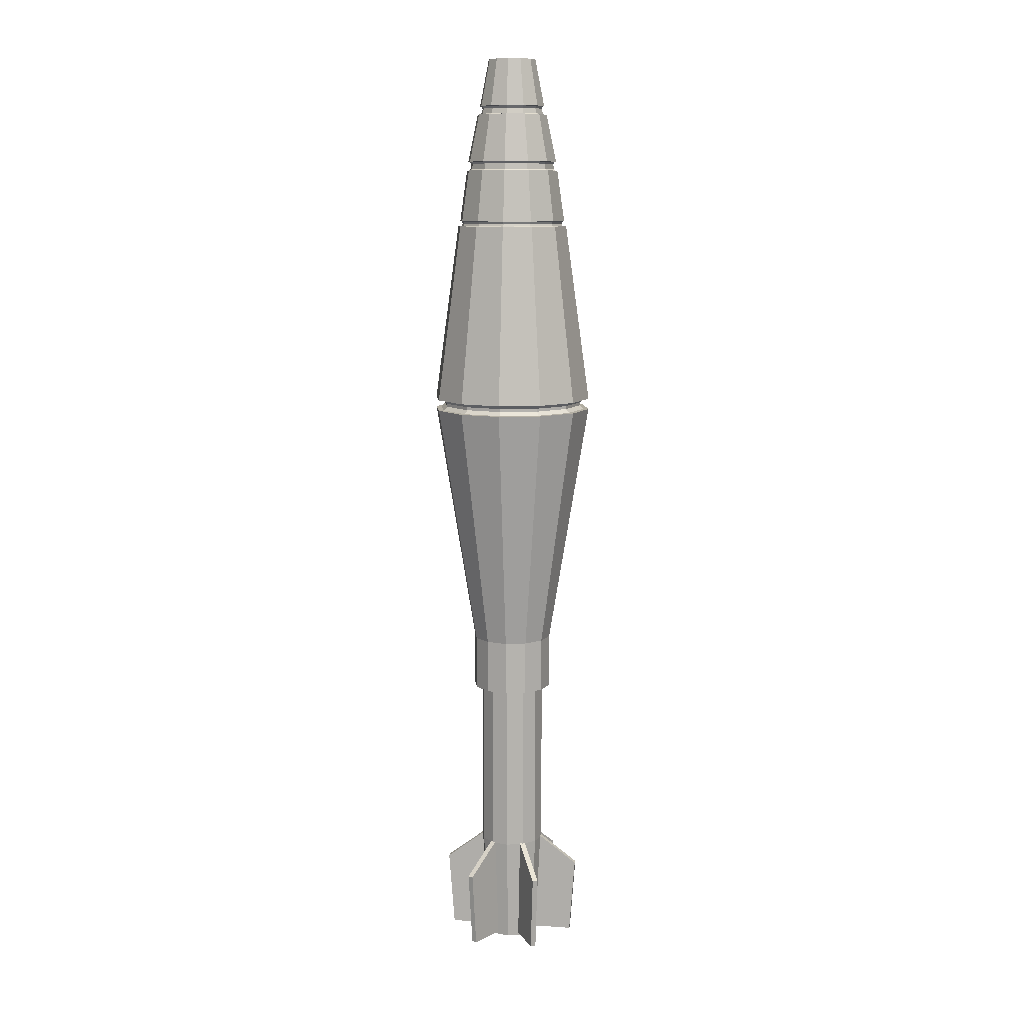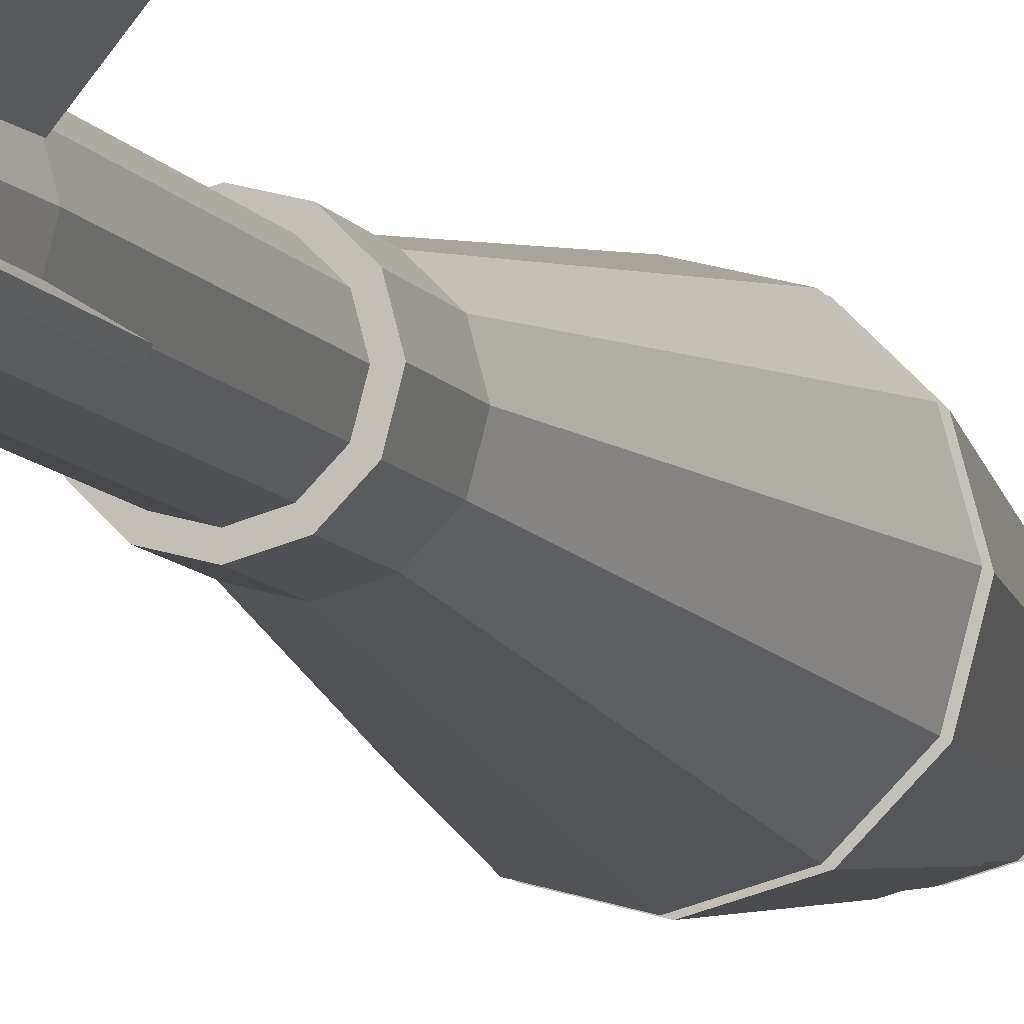
<metadata>
{"format":"obj","ext":"obj","renderer":"f3d","projection":"perspective","resolution":1024,"background":"white","views":[{"elev":10.3,"azim":39.4,"up":"+Z"},{"elev":-9.3,"azim":-161.4,"up":"+Y"}]}
</metadata>
<code>
v 0.04322 -0 0.6351
v 0.03743 0.02161 0.6351
v 0.02161 0.03743 0.6351
v 0 0.04322 0.6351
v -0.02161 0.03743 0.6351
v -0.03743 0.02161 0.6351
v -0.04322 -0 0.6351
v -0.03743 -0.02161 0.6351
v -0.02161 -0.03743 0.6351
v -6e-08 -0.04322 0.6351
v 0.02161 -0.03743 0.6351
v 0.03743 -0.02161 0.6351
v 0.02161 -0 0.6351
v 0.01872 0.01081 0.6351
v 0.01081 0.01872 0.6351
v -6e-08 0.02161 0.6351
v -0.01081 0.01872 0.6351
v -0.01872 0.01081 0.6351
v -0.02161 -0 0.6351
v -0.01872 -0.01081 0.6351
v -0.01081 -0.01872 0.6351
v 0 -0.02161 0.6351
v 0.01081 -0.01872 0.6351
v 0.01872 -0.01081 0.6351
v 0 -0 0.6351
v 0.05953 -0 0.552
v 0.05156 0.02977 0.552
v 0.02977 0.05156 0.552
v 0 0.05953 0.552
v -0.02977 0.05156 0.552
v -0.05156 0.02977 0.552
v -0.05953 -0 0.552
v -0.05156 -0.02977 0.552
v -0.02977 -0.05156 0.552
v -6e-08 -0.05953 0.552
v 0.02977 -0.05156 0.552
v 0.05156 -0.02977 0.552
v 0.06414 -0 0.5367
v 0.05555 0.03207 0.5367
v 0.03207 0.05555 0.5367
v -6e-08 0.06414 0.5367
v -0.03207 0.05555 0.5367
v -0.05555 0.03207 0.5367
v -0.06414 -0 0.5367
v -0.05555 -0.03207 0.5367
v -0.03207 -0.05555 0.5367
v -6e-08 -0.06414 0.5367
v 0.03207 -0.05555 0.5367
v 0.05555 -0.03207 0.5367
v 0.08214 -0 0.4523
v 0.07113 0.04107 0.4523
v 0.04107 0.07113 0.4523
v -6e-08 0.08214 0.4523
v -0.04107 0.07113 0.4523
v -0.07113 0.04107 0.4523
v -0.08214 -0 0.4523
v -0.07113 -0.04107 0.4523
v -0.04107 -0.07113 0.4523
v -6e-08 -0.08214 0.4523
v 0.04107 -0.07113 0.4523
v 0.07113 -0.04107 0.4523
v 0.08448 -0 0.4362
v 0.07316 0.04224 0.4362
v 0.04224 0.07316 0.4362
v -6e-08 0.08448 0.4362
v -0.04224 0.07316 0.4362
v -0.07316 0.04224 0.4362
v -0.08448 -0 0.4362
v -0.07316 -0.04224 0.4362
v -0.04224 -0.07316 0.4362
v -6e-08 -0.08448 0.4362
v 0.04224 -0.07316 0.4362
v 0.07316 -0.04224 0.4362
v 0.09755 -0 0.345
v 0.08448 0.04878 0.345
v 0.04878 0.08448 0.345
v 0 0.09755 0.345
v -0.04878 0.08448 0.345
v -0.08448 0.04878 0.345
v -0.09755 -0 0.345
v -0.08448 -0.04878 0.345
v -0.04878 -0.08448 0.345
v -6e-08 -0.09755 0.345
v 0.04878 -0.08448 0.345
v 0.08448 -0.04878 0.345
v 0.1013 -0 0.3355
v 0.08775 0.05066 0.3355
v 0.05066 0.08775 0.3355
v 0 0.1013 0.3355
v -0.05066 0.08775 0.3355
v -0.08775 0.05066 0.3355
v -0.1013 -0 0.3355
v -0.08775 -0.05066 0.3355
v -0.05066 -0.08775 0.3355
v -6e-08 -0.1013 0.3355
v 0.05066 -0.08775 0.3355
v 0.08775 -0.05066 0.3355
v 0.1454 -0 0.01606
v 0.126 0.07272 0.01606
v 0.07272 0.126 0.01606
v -6e-08 0.1454 0.01606
v -0.07272 0.126 0.01606
v -0.126 0.07272 0.01606
v -0.1454 -0 0.01605
v -0.126 -0.07272 0.01606
v -0.07272 -0.126 0.01606
v -6e-08 -0.1454 0.01606
v 0.07272 -0.126 0.01606
v 0.126 -0.07272 0.01606
v 0.1454 -0 -0.003243
v 0.126 0.07272 -0.003243
v 0.07272 0.126 -0.003243
v 0 0.1454 -0.003243
v -0.07272 0.126 -0.003243
v -0.126 0.07272 -0.003242
v -0.1454 -0 -0.003243
v -0.126 -0.07272 -0.003242
v -0.07272 -0.126 -0.003242
v -6e-08 -0.1454 -0.003242
v 0.07272 -0.126 -0.003242
v 0.126 -0.07272 -0.003243
v 0.0725 -1.1e-07 -0.4455
v 0.06278 0.03625 -0.4455
v 0.03625 0.06278 -0.4455
v 6e-08 0.0725 -0.4455
v -0.03625 0.06278 -0.4455
v -0.06278 0.03625 -0.4455
v -0.0725 -1.1e-07 -0.4455
v -0.06278 -0.03625 -0.4455
v -0.03625 -0.06278 -0.4455
v -6e-08 -0.0725 -0.4455
v 0.03625 -0.06278 -0.4455
v 0.06278 -0.03625 -0.4455
v 0.0725 -1.1e-07 -0.5425
v 0.06278 0.03625 -0.5425
v 0.03625 0.06278 -0.5425
v 6e-08 0.0725 -0.5425
v -0.03625 0.06278 -0.5425
v -0.06278 0.03625 -0.5425
v -0.0725 -1.1e-07 -0.5425
v -0.06278 -0.03625 -0.5425
v -0.03625 -0.06278 -0.5425
v -6e-08 -0.0725 -0.5425
v 0.03625 -0.06278 -0.5425
v 0.06278 -0.03625 -0.5425
v 0.05838 -1.1e-07 -0.5425
v 0.05056 0.02919 -0.5425
v 0.02919 0.05056 -0.5425
v 6e-08 0.05838 -0.5425
v -0.02919 0.05056 -0.5425
v -0.05056 0.02919 -0.5425
v -0.05838 -1.1e-07 -0.5425
v -0.05056 -0.02919 -0.5425
v -0.02919 -0.05056 -0.5425
v -6e-08 -0.05838 -0.5425
v 0.02919 -0.05056 -0.5425
v 0.05056 -0.02919 -0.5425
v 0.05838 -1.1e-07 -0.8513
v 0.05056 0.02919 -0.8513
v 0.02919 0.05056 -0.8513
v 6e-08 0.05838 -0.8513
v -0.02919 0.05056 -0.8513
v -0.05056 0.02919 -0.8513
v -0.05838 -1.1e-07 -0.8513
v -0.05056 -0.02919 -0.8513
v -0.02919 -0.05056 -0.8513
v -6e-08 -0.05838 -0.8513
v 0.02919 -0.05056 -0.8513
v 0.05056 -0.02919 -0.8513
v 0.04891 -2.3e-07 -1.043
v 0.04236 0.02446 -1.043
v 0.02446 0.04236 -1.043
v 6e-08 0.04891 -1.043
v -0.02446 0.04236 -1.043
v -0.04236 0.02446 -1.043
v -0.04891 -1.1e-07 -1.043
v -0.04236 -0.02446 -1.043
v -0.02446 -0.04236 -1.043
v -6e-08 -0.04891 -1.043
v 0.02446 -0.04236 -1.043
v 0.04236 -0.02446 -1.043
v 0.04926 0.02844 0.5512
v 0.05688 -0 0.5512
v 0.04926 -0.02844 0.5512
v 0.02844 -0.04926 0.5512
v -6e-08 -0.05688 0.5512
v -0.02844 -0.04926 0.5512
v -0.04926 -0.02844 0.5512
v -0.05688 -0 0.5512
v -0.04926 0.02844 0.5512
v -0.02844 0.04926 0.5512
v -6e-08 0.05688 0.5512
v 0.02844 0.04926 0.5512
v 0.06148 -0 0.5359
v 0.05325 0.03074 0.5359
v 0.03074 0.05325 0.5359
v -6e-08 0.06148 0.5359
v -0.03074 0.05325 0.5359
v -0.05325 0.03074 0.5359
v -0.06148 -0 0.5359
v -0.05325 -0.03074 0.5359
v -0.03074 -0.05325 0.5359
v -6e-08 -0.06148 0.5359
v 0.03074 -0.05325 0.5359
v 0.05325 -0.03074 0.5359
v 0.06876 0.0397 0.4519
v 0.07939 -0 0.4519
v 0.06876 -0.0397 0.4519
v 0.0397 -0.06876 0.4519
v -6e-08 -0.07939 0.4519
v -0.0397 -0.06876 0.4519
v -0.06876 -0.0397 0.4519
v -0.07939 -0 0.4519
v -0.06876 0.0397 0.4519
v -0.0397 0.06876 0.4519
v 0 0.07939 0.4519
v 0.0397 0.06876 0.4519
v 0.08173 -0 0.4358
v 0.07078 0.04087 0.4358
v 0.04087 0.07078 0.4358
v -6e-08 0.08173 0.4358
v -0.04087 0.07078 0.4358
v -0.07078 0.04087 0.4358
v -0.08173 -0 0.4358
v -0.07078 -0.04087 0.4358
v -0.04087 -0.07078 0.4358
v -6e-08 -0.08173 0.4358
v 0.04087 -0.07078 0.4358
v 0.07078 -0.04087 0.4358
v 0.08225 0.04749 0.344
v 0.09497 -0 0.344
v 0.08225 -0.04749 0.344
v 0.04749 -0.08225 0.344
v -6e-08 -0.09497 0.344
v -0.04749 -0.08225 0.344
v -0.08225 -0.04749 0.344
v -0.09497 -0 0.344
v -0.08225 0.04749 0.344
v -0.04749 0.08225 0.344
v 0 0.09497 0.344
v 0.04749 0.08225 0.344
v 0.09875 -0 0.3345
v 0.08552 0.04937 0.3345
v 0.04937 0.08552 0.3345
v 0 0.09875 0.3345
v -0.04937 0.08552 0.3345
v -0.08552 0.04937 0.3345
v -0.09875 -0 0.3345
v -0.08552 -0.04937 0.3345
v -0.04937 -0.08552 0.3345
v -6e-08 -0.09875 0.3345
v 0.04937 -0.08552 0.3345
v 0.08552 -0.04937 0.3345
v 0.04744 0.02739 0.5474
v 0.05478 -0 0.5474
v 0.04744 -0.02739 0.5474
v 0.02739 -0.04744 0.5474
v -6e-08 -0.05478 0.5474
v -0.02739 -0.04744 0.5474
v -0.04744 -0.02739 0.5474
v -0.05478 -0 0.5474
v -0.04744 0.02739 0.5474
v -0.02739 0.04744 0.5474
v 0 0.05478 0.5474
v 0.02739 0.04744 0.5474
v 0.0576 -0 0.538
v 0.04988 0.0288 0.538
v 0.0288 0.04988 0.538
v -6e-08 0.0576 0.538
v -0.0288 0.04988 0.538
v -0.04988 0.0288 0.538
v -0.0576 -0 0.538
v -0.04988 -0.0288 0.538
v -0.0288 -0.04988 0.538
v 0 -0.0576 0.538
v 0.0288 -0.04988 0.538
v 0.04988 -0.0288 0.538
v 0.06647 0.03838 0.4484
v 0.07675 -0 0.4484
v 0.06647 -0.03838 0.4484
v 0.03838 -0.06647 0.4484
v -6e-08 -0.07675 0.4484
v -0.03838 -0.06647 0.4484
v -0.06647 -0.03838 0.4484
v -0.07675 -0 0.4484
v -0.06647 0.03838 0.4484
v -0.03838 0.06647 0.4484
v 0 0.07675 0.4484
v 0.03838 0.06647 0.4484
v 0.07819 -0 0.4385
v 0.06772 0.0391 0.4385
v 0.0391 0.06772 0.4385
v 0 0.07819 0.4385
v -0.0391 0.06772 0.4385
v -0.06772 0.0391 0.4385
v -0.07819 -0 0.4385
v -0.06772 -0.0391 0.4385
v -0.0391 -0.06772 0.4385
v -6e-08 -0.07819 0.4385
v 0.0391 -0.06772 0.4385
v 0.06772 -0.0391 0.4385
v 0.08073 0.04661 0.34
v 0.09322 -0 0.34
v 0.08073 -0.04661 0.34
v 0.04661 -0.08073 0.34
v -6e-08 -0.09322 0.34
v -0.04661 -0.08073 0.34
v -0.08073 -0.04661 0.34
v -0.09322 -0 0.34
v -0.08073 0.04661 0.34
v -0.04661 0.08073 0.34
v 0 0.09322 0.34
v 0.04661 0.08073 0.34
v 0.0947 -0 0.3362
v 0.08201 0.04735 0.3362
v 0.04735 0.08201 0.3362
v 0 0.0947 0.3362
v -0.04735 0.08201 0.3362
v -0.08201 0.04735 0.3362
v -0.0947 -0 0.3362
v -0.08201 -0.04735 0.3362
v -0.04735 -0.08201 0.3362
v -6e-08 -0.0947 0.3362
v 0.04735 -0.08201 0.3362
v 0.08201 -0.04735 0.3362
v 0.1174 0.06779 0.01579
v 0.1356 -2.3e-07 0.01579
v 0.1174 -0.06779 0.01579
v 0.06779 -0.1174 0.01579
v -6e-08 -0.1356 0.01579
v -0.06779 -0.1174 0.01579
v -0.1174 -0.06779 0.01579
v -0.1356 -0 0.01579
v -0.1174 0.06779 0.01579
v -0.06779 0.1174 0.01579
v -6e-08 0.1356 0.01579
v 0.06779 0.1174 0.01579
v 0.1356 1.1e-07 -0.002974
v 0.1174 0.06779 -0.002974
v 0.06779 0.1174 -0.002974
v 0 0.1356 -0.002974
v -0.06779 0.1174 -0.002974
v -0.1174 0.06779 -0.002974
v -0.1356 -2.3e-07 -0.002974
v -0.1174 -0.06779 -0.002974
v -0.06779 -0.1174 -0.002974
v -6e-08 -0.1356 -0.002974
v 0.06779 -0.1174 -0.002974
v 0.1174 -0.06779 -0.002974
v 0.1118 0.06455 0.00912
v 0.1291 -1.1e-07 0.00912
v 0.1118 -0.06455 0.00912
v 0.06455 -0.1118 0.00912
v -6e-08 -0.1291 0.00912
v -0.06455 -0.1118 0.00912
v -0.1118 -0.06455 0.00912
v -0.1291 -1.1e-07 0.00912
v -0.1118 0.06455 0.00912
v -0.06455 0.1118 0.00912
v 0 0.1291 0.00912
v 0.06455 0.1118 0.00912
v 0.1291 -0 0.003693
v 0.1118 0.06455 0.003693
v 0.06455 0.1118 0.003693
v 0 0.1291 0.003693
v -0.06455 0.1118 0.003693
v -0.1118 0.06455 0.003693
v -0.1291 -2.3e-07 0.003693
v -0.1118 -0.06455 0.003693
v -0.06455 -0.1118 0.003693
v -6e-08 -0.1291 0.003693
v 0.06455 -0.1118 0.003693
v 0.1118 -0.06455 0.003693
v 0.03681 -2.3e-07 -1.043
v 0.03187 0.0184 -1.043
v 0.0184 0.03187 -1.043
v 6e-08 0.03681 -1.043
v -0.0184 0.03187 -1.043
v -0.03187 0.0184 -1.043
v -0.03681 -1.1e-07 -1.043
v -0.03187 -0.0184 -1.043
v -0.0184 -0.03187 -1.043
v -6e-08 -0.03681 -1.043
v 0.0184 -0.03187 -1.043
v 0.03187 -0.0184 -1.043
v 0.03681 -1.1e-07 -0.9537
v 0.03187 0.0184 -0.9537
v 0.0184 0.03187 -0.9537
v 6e-08 0.03681 -0.9537
v -0.0184 0.03187 -0.9537
v -0.03187 0.0184 -0.9537
v -0.03681 -1.1e-07 -0.9537
v -0.03187 -0.0184 -0.9537
v -0.0184 -0.03187 -0.9537
v -6e-08 -0.03681 -0.9537
v 0.0184 -0.03187 -0.9537
v 0.03187 -0.0184 -0.9537
v 6e-08 -1.1e-07 -0.9537
v 0.004893 0.04744 -0.8419
v 0.004893 0.04744 -1.038
v 0.004893 0.1258 -0.9016
v 0.004893 0.1158 -1.038
v -0.00487 0.04744 -0.8419
v -0.00487 0.04744 -1.038
v -0.00487 0.1258 -0.9016
v -0.00487 0.1158 -1.038
v 0.04353 0.01948 -0.8419
v 0.04353 0.01948 -1.038
v 0.1114 0.05868 -0.9016
v 0.1027 0.05364 -1.038
v 0.03865 0.02794 -0.8419
v 0.03865 0.02794 -1.038
v 0.1065 0.06713 -0.9016
v 0.09781 0.0621 -1.038
v 0.03864 -0.02796 -0.8419
v 0.03864 -0.02796 -1.038
v 0.1065 -0.06715 -0.9016
v 0.0978 -0.06212 -1.038
v 0.04352 -0.0195 -0.8419
v 0.04352 -0.0195 -1.038
v 0.1114 -0.0587 -0.9016
v 0.1027 -0.05366 -1.038
v -0.004893 -0.04744 -0.8419
v -0.004893 -0.04744 -1.038
v -0.004893 -0.1258 -0.9016
v -0.004893 -0.1158 -1.038
v 0.00487 -0.04744 -0.8419
v 0.00487 -0.04744 -1.038
v 0.00487 -0.1258 -0.9016
v 0.00487 -0.1158 -1.038
v -0.04353 -0.01948 -0.8419
v -0.04353 -0.01948 -1.038
v -0.1114 -0.05868 -0.9016
v -0.1027 -0.05364 -1.038
v -0.03865 -0.02794 -0.8419
v -0.03865 -0.02794 -1.038
v -0.1065 -0.06713 -0.9016
v -0.09781 -0.0621 -1.038
v -0.03864 0.02796 -0.8419
v -0.03864 0.02796 -1.038
v -0.1065 0.06715 -0.9016
v -0.0978 0.06211 -1.038
v -0.04352 0.0195 -0.8419
v -0.04352 0.0195 -1.038
v -0.1114 0.05869 -0.9016
v -0.1027 0.05366 -1.038
g Group30231
f 14 13 1 2
f 15 14 2 3
f 16 15 3 4
f 17 16 4 5
f 18 17 5 6
f 19 18 6 7
f 20 19 7 8
f 21 20 8 9
f 22 21 9 10
f 23 22 10 11
f 24 23 11 12
f 13 24 12 1
f 13 14 25
f 14 15 25
f 15 16 25
f 16 17 25
f 17 18 25
f 18 19 25
f 19 20 25
f 20 21 25
f 21 22 25
f 22 23 25
f 23 24 25
f 24 13 25
f 26 27 2 1
f 27 28 3 2
f 28 29 4 3
f 29 30 5 4
f 30 31 6 5
f 31 32 7 6
f 32 33 8 7
f 33 34 9 8
f 34 35 10 9
f 35 36 11 10
f 36 37 12 11
f 37 26 1 12
f 266 267 254 255
f 267 268 265 254
f 268 269 264 265
f 269 270 263 264
f 270 271 262 263
f 271 272 261 262
f 272 273 260 261
f 273 274 259 260
f 274 275 258 259
f 275 276 257 258
f 276 277 256 257
f 277 266 255 256
f 50 51 39 38
f 51 52 40 39
f 52 53 41 40
f 53 54 42 41
f 54 55 43 42
f 55 56 44 43
f 56 57 45 44
f 57 58 46 45
f 58 59 47 46
f 59 60 48 47
f 60 61 49 48
f 61 50 38 49
f 290 291 278 279
f 291 292 289 278
f 292 293 288 289
f 293 294 287 288
f 294 295 286 287
f 295 296 285 286
f 296 297 284 285
f 297 298 283 284
f 298 299 282 283
f 299 300 281 282
f 300 301 280 281
f 301 290 279 280
f 74 75 63 62
f 75 76 64 63
f 76 77 65 64
f 77 78 66 65
f 78 79 67 66
f 79 80 68 67
f 80 81 69 68
f 81 82 70 69
f 82 83 71 70
f 83 84 72 71
f 84 85 73 72
f 85 74 62 73
f 314 315 302 303
f 315 316 313 302
f 316 317 312 313
f 317 318 311 312
f 318 319 310 311
f 319 320 309 310
f 320 321 308 309
f 321 322 307 308
f 322 323 306 307
f 323 324 305 306
f 324 325 304 305
f 325 314 303 304
f 98 99 87 86
f 99 100 88 87
f 100 101 89 88
f 101 102 90 89
f 102 103 91 90
f 103 104 92 91
f 104 105 93 92
f 105 106 94 93
f 106 107 95 94
f 107 108 96 95
f 108 109 97 96
f 109 98 86 97
f 362 363 350 351
f 363 364 361 350
f 364 365 360 361
f 365 366 359 360
f 366 367 358 359
f 367 368 357 358
f 368 369 356 357
f 369 370 355 356
f 370 371 354 355
f 371 372 353 354
f 372 373 352 353
f 373 362 351 352
f 122 123 111 110
f 123 124 112 111
f 124 125 113 112
f 125 126 114 113
f 126 127 115 114
f 127 128 116 115
f 128 129 117 116
f 129 130 118 117
f 130 131 119 118
f 131 132 120 119
f 132 133 121 120
f 133 122 110 121
f 134 135 123 122
f 135 136 124 123
f 136 137 125 124
f 137 138 126 125
f 138 139 127 126
f 139 140 128 127
f 140 141 129 128
f 141 142 130 129
f 142 143 131 130
f 143 144 132 131
f 144 145 133 132
f 145 134 122 133
f 146 147 135 134
f 147 148 136 135
f 148 149 137 136
f 149 150 138 137
f 150 151 139 138
f 151 152 140 139
f 152 153 141 140
f 153 154 142 141
f 154 155 143 142
f 155 156 144 143
f 156 157 145 144
f 157 146 134 145
f 158 159 147 146
f 159 160 148 147
f 160 161 149 148
f 161 162 150 149
f 162 163 151 150
f 163 164 152 151
f 164 165 153 152
f 165 166 154 153
f 166 167 155 154
f 167 168 156 155
f 168 169 157 156
f 169 158 146 157
f 170 171 159 158
f 171 172 160 159
f 172 173 161 160
f 173 174 162 161
f 174 175 163 162
f 175 176 164 163
f 176 177 165 164
f 177 178 166 165
f 178 179 167 166
f 179 180 168 167
f 180 181 169 168
f 181 170 158 169
f 183 182 27 26
f 184 183 26 37
f 185 184 37 36
f 186 185 36 35
f 187 186 35 34
f 188 187 34 33
f 189 188 33 32
f 190 189 32 31
f 191 190 31 30
f 192 191 30 29
f 193 192 29 28
f 182 193 28 27
f 195 194 38 39
f 196 195 39 40
f 197 196 40 41
f 198 197 41 42
f 199 198 42 43
f 200 199 43 44
f 201 200 44 45
f 202 201 45 46
f 203 202 46 47
f 204 203 47 48
f 205 204 48 49
f 194 205 49 38
f 207 206 51 50
f 208 207 50 61
f 209 208 61 60
f 210 209 60 59
f 211 210 59 58
f 212 211 58 57
f 213 212 57 56
f 214 213 56 55
f 215 214 55 54
f 216 215 54 53
f 217 216 53 52
f 206 217 52 51
f 219 218 62 63
f 220 219 63 64
f 221 220 64 65
f 222 221 65 66
f 223 222 66 67
f 224 223 67 68
f 225 224 68 69
f 226 225 69 70
f 227 226 70 71
f 228 227 71 72
f 229 228 72 73
f 218 229 73 62
f 231 230 75 74
f 232 231 74 85
f 233 232 85 84
f 234 233 84 83
f 235 234 83 82
f 236 235 82 81
f 237 236 81 80
f 238 237 80 79
f 239 238 79 78
f 240 239 78 77
f 241 240 77 76
f 230 241 76 75
f 243 242 86 87
f 244 243 87 88
f 245 244 88 89
f 246 245 89 90
f 247 246 90 91
f 248 247 91 92
f 249 248 92 93
f 250 249 93 94
f 251 250 94 95
f 252 251 95 96
f 253 252 96 97
f 242 253 97 86
f 183 255 254 182
f 184 256 255 183
f 185 257 256 184
f 186 258 257 185
f 187 259 258 186
f 188 260 259 187
f 189 261 260 188
f 190 262 261 189
f 191 263 262 190
f 192 264 263 191
f 193 265 264 192
f 182 254 265 193
f 195 267 266 194
f 196 268 267 195
f 197 269 268 196
f 198 270 269 197
f 199 271 270 198
f 200 272 271 199
f 201 273 272 200
f 202 274 273 201
f 203 275 274 202
f 204 276 275 203
f 205 277 276 204
f 194 266 277 205
f 207 279 278 206
f 208 280 279 207
f 209 281 280 208
f 210 282 281 209
f 211 283 282 210
f 212 284 283 211
f 213 285 284 212
f 214 286 285 213
f 215 287 286 214
f 216 288 287 215
f 217 289 288 216
f 206 278 289 217
f 219 291 290 218
f 220 292 291 219
f 221 293 292 220
f 222 294 293 221
f 223 295 294 222
f 224 296 295 223
f 225 297 296 224
f 226 298 297 225
f 227 299 298 226
f 228 300 299 227
f 229 301 300 228
f 218 290 301 229
f 231 303 302 230
f 232 304 303 231
f 233 305 304 232
f 234 306 305 233
f 235 307 306 234
f 236 308 307 235
f 237 309 308 236
f 238 310 309 237
f 239 311 310 238
f 240 312 311 239
f 241 313 312 240
f 230 302 313 241
f 243 315 314 242
f 244 316 315 243
f 245 317 316 244
f 246 318 317 245
f 247 319 318 246
f 248 320 319 247
f 249 321 320 248
f 250 322 321 249
f 251 323 322 250
f 252 324 323 251
f 253 325 324 252
f 242 314 325 253
f 327 326 99 98
f 328 327 98 109
f 329 328 109 108
f 330 329 108 107
f 331 330 107 106
f 332 331 106 105
f 333 332 105 104
f 334 333 104 103
f 335 334 103 102
f 336 335 102 101
f 337 336 101 100
f 326 337 100 99
f 339 338 110 111
f 340 339 111 112
f 341 340 112 113
f 342 341 113 114
f 343 342 114 115
f 344 343 115 116
f 345 344 116 117
f 346 345 117 118
f 347 346 118 119
f 348 347 119 120
f 349 348 120 121
f 338 349 121 110
f 327 351 350 326
f 328 352 351 327
f 329 353 352 328
f 330 354 353 329
f 331 355 354 330
f 332 356 355 331
f 333 357 356 332
f 334 358 357 333
f 335 359 358 334
f 336 360 359 335
f 337 361 360 336
f 326 350 361 337
f 339 363 362 338
f 340 364 363 339
f 341 365 364 340
f 342 366 365 341
f 343 367 366 342
f 344 368 367 343
f 345 369 368 344
f 346 370 369 345
f 347 371 370 346
f 348 372 371 347
f 349 373 372 348
f 338 362 373 349
f 374 375 171 170
f 375 376 172 171
f 376 377 173 172
f 377 378 174 173
f 378 379 175 174
f 379 380 176 175
f 380 381 177 176
f 381 382 178 177
f 382 383 179 178
f 383 384 180 179
f 384 385 181 180
f 385 374 170 181
f 386 387 375 374
f 387 388 376 375
f 388 389 377 376
f 389 390 378 377
f 390 391 379 378
f 391 392 380 379
f 392 393 381 380
f 393 394 382 381
f 394 395 383 382
f 395 396 384 383
f 396 397 385 384
f 397 386 374 385
f 387 386 398
f 388 387 398
f 389 388 398
f 390 389 398
f 391 390 398
f 392 391 398
f 393 392 398
f 394 393 398
f 395 394 398
f 396 395 398
f 397 396 398
f 386 397 398
f 402 401 399 400
f 405 403 399 401
f 406 405 401 402
f 404 406 402 400
f 403 404 400 399
f 404 403 405 406
f 410 409 407 408
f 413 411 407 409
f 414 413 409 410
f 412 414 410 408
f 411 412 408 407
f 412 411 413 414
f 418 417 415 416
f 421 419 415 417
f 422 421 417 418
f 420 422 418 416
f 419 420 416 415
f 420 419 421 422
f 426 425 423 424
f 429 427 423 425
f 430 429 425 426
f 428 430 426 424
f 427 428 424 423
f 428 427 429 430
f 434 433 431 432
f 437 435 431 433
f 438 437 433 434
f 436 438 434 432
f 435 436 432 431
f 436 435 437 438
f 442 441 439 440
f 445 443 439 441
f 446 445 441 442
f 444 446 442 440
f 443 444 440 439
f 444 443 445 446

</code>
